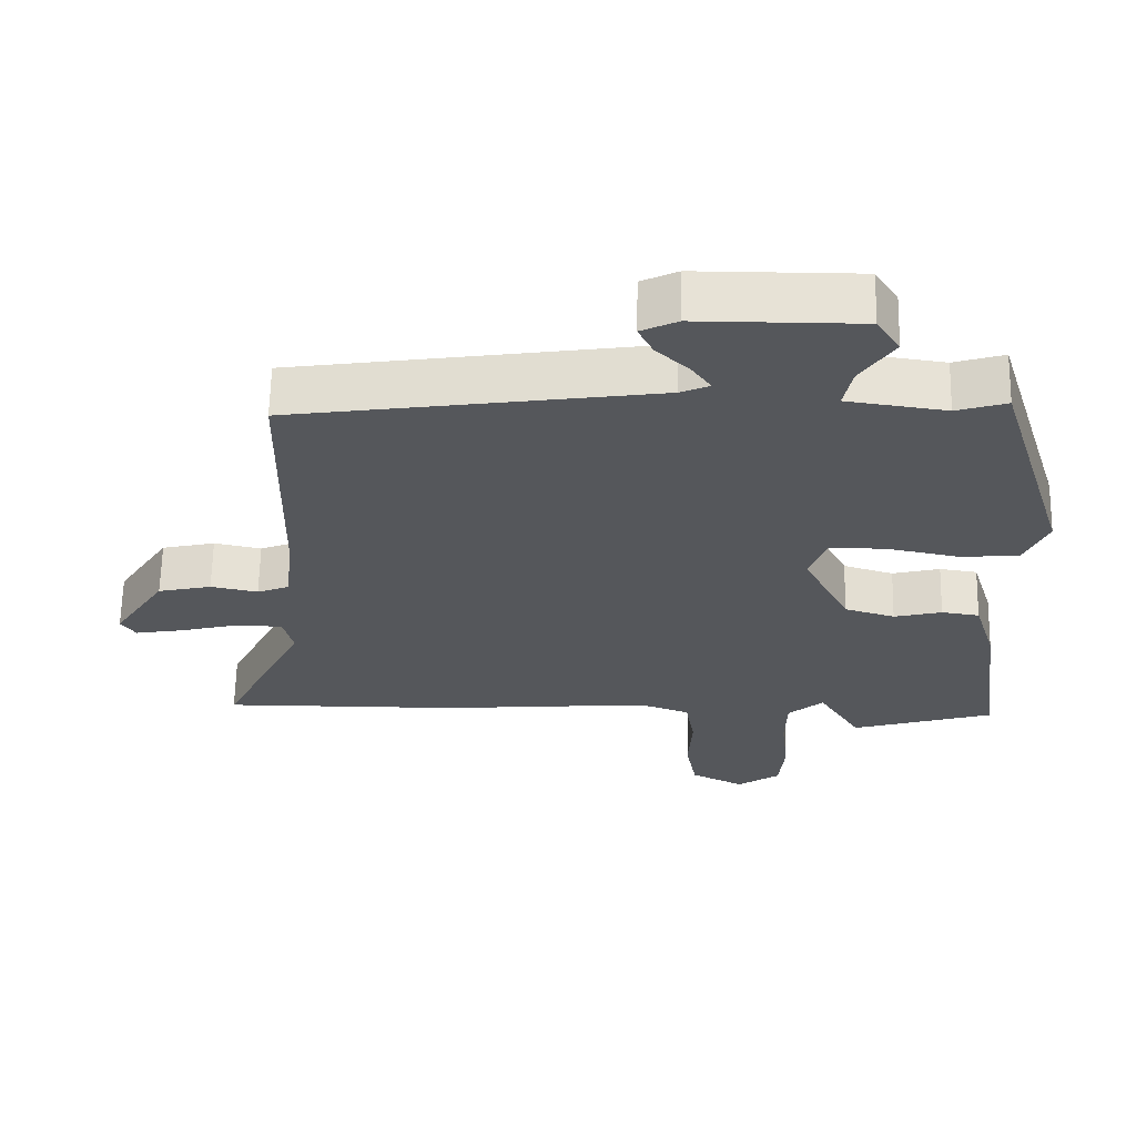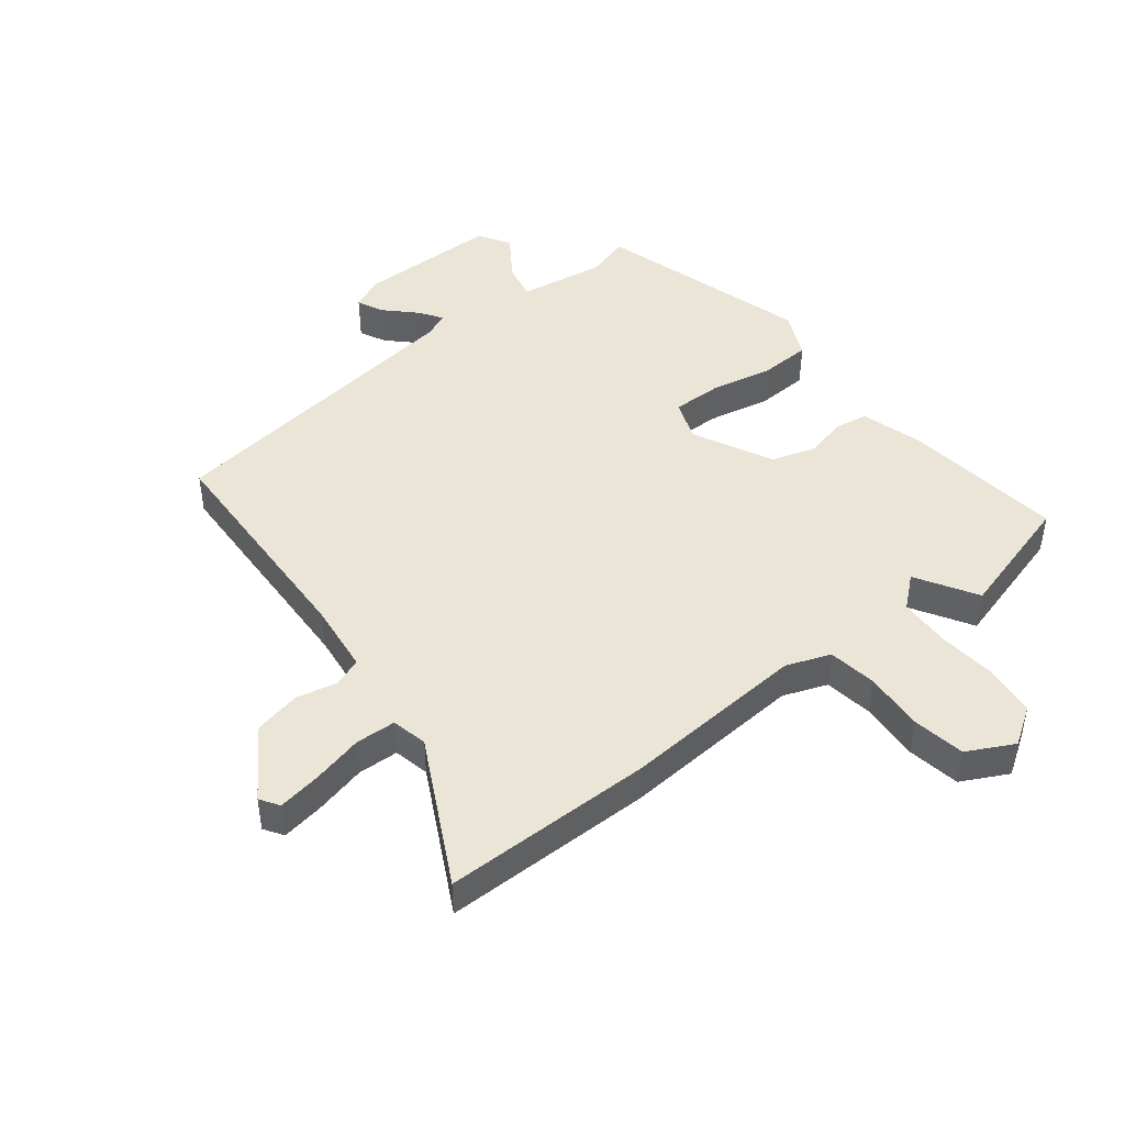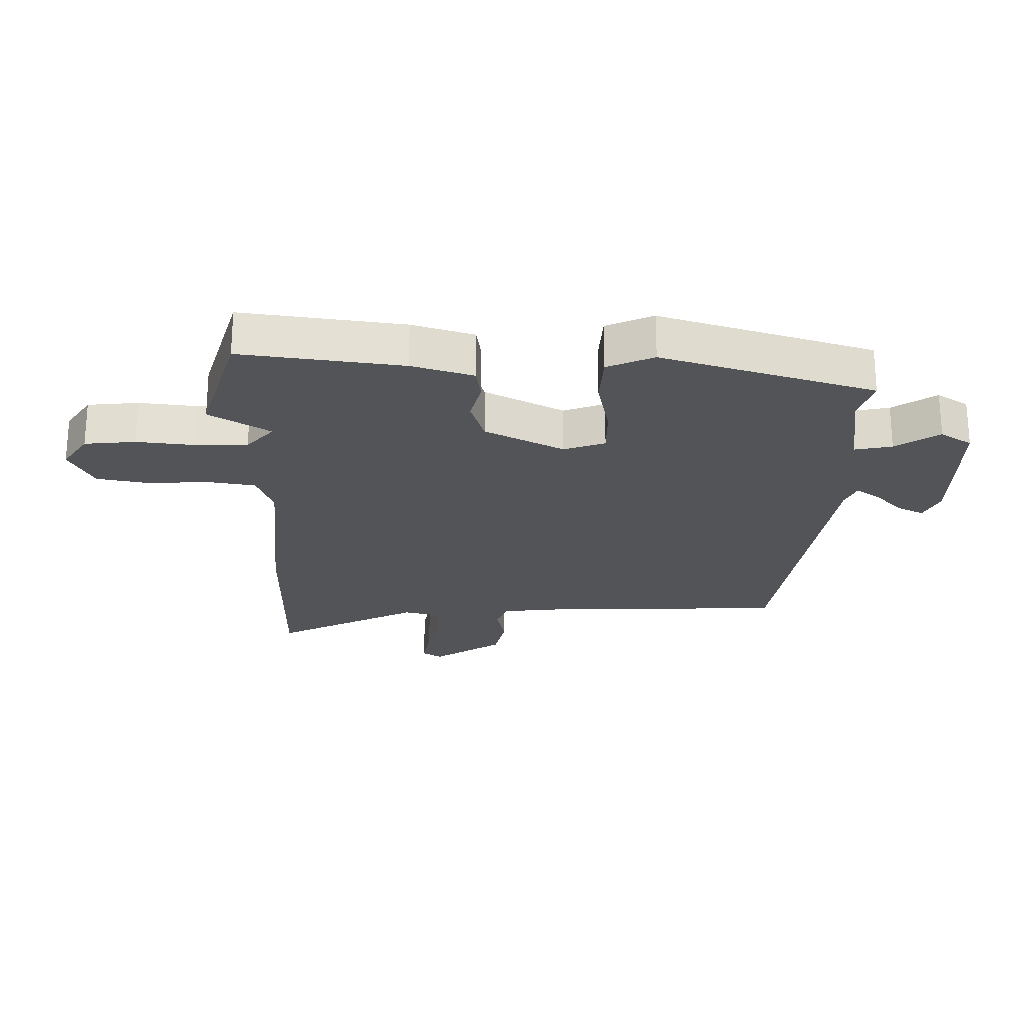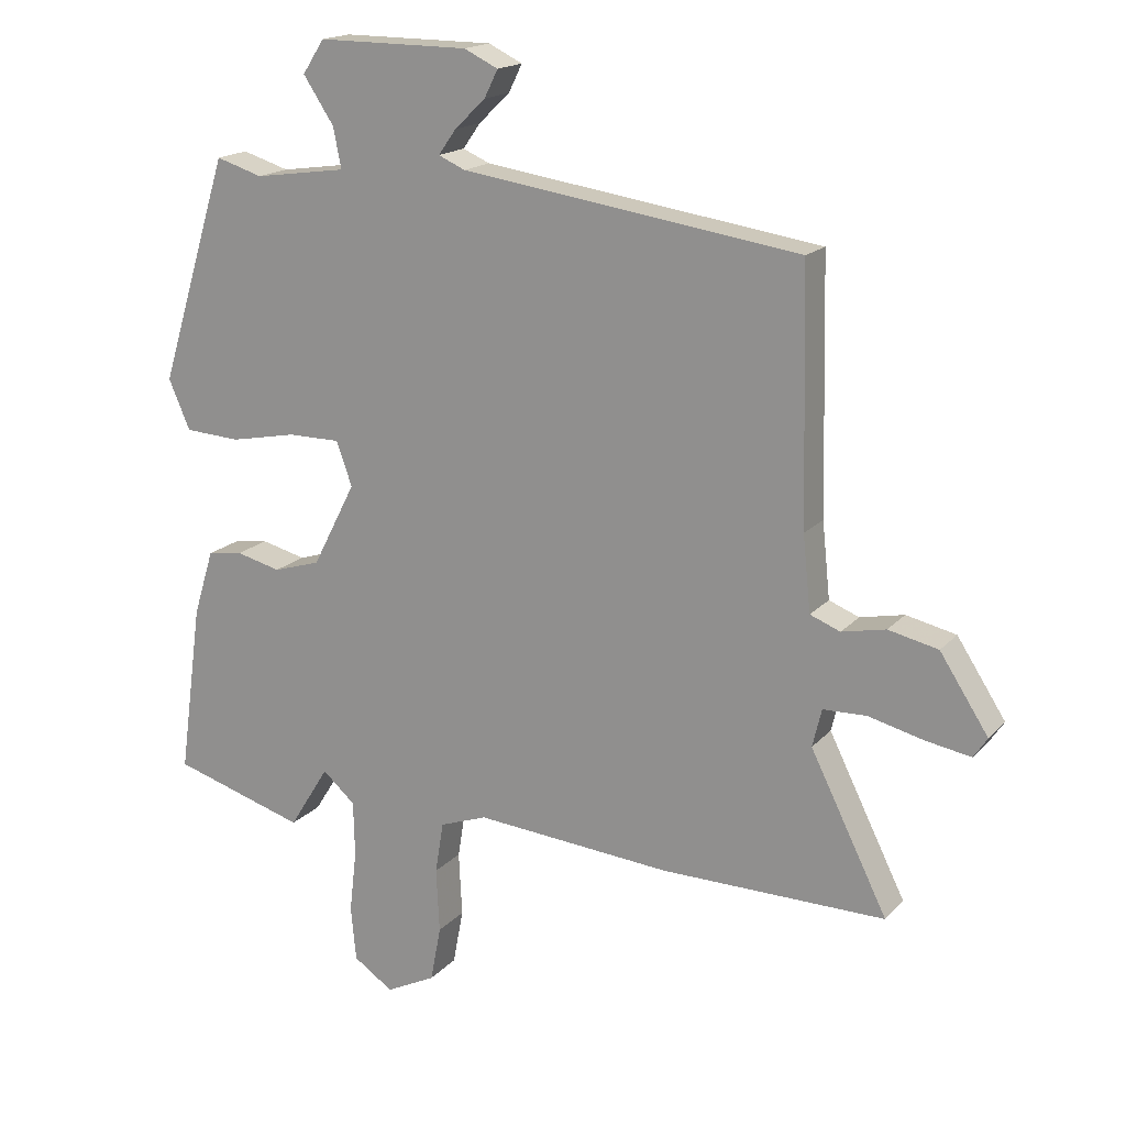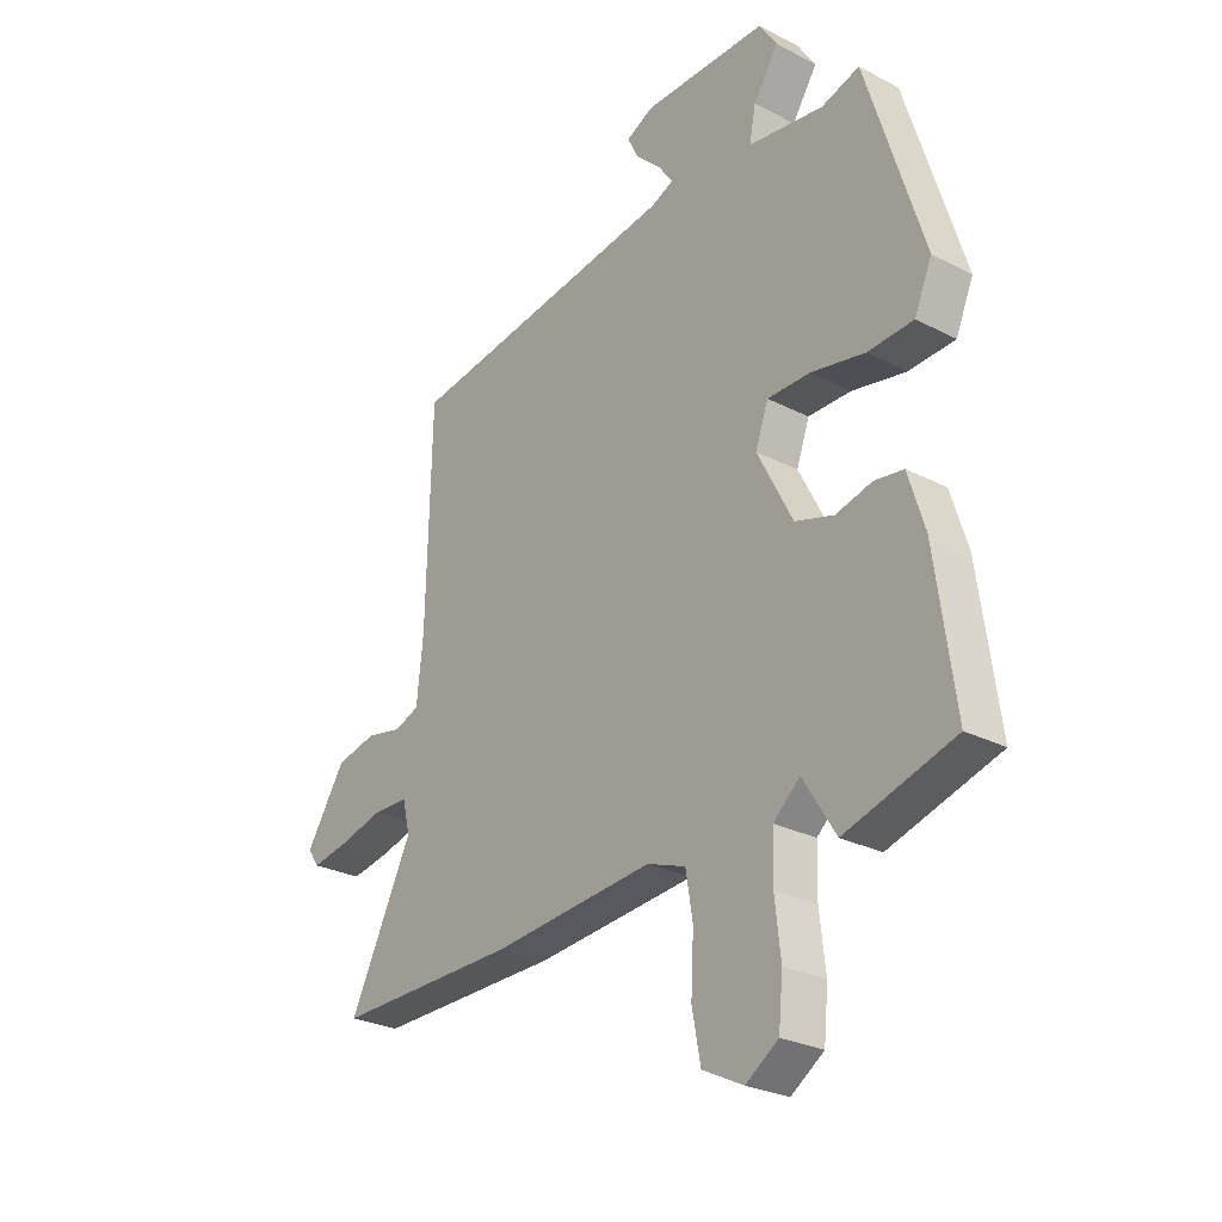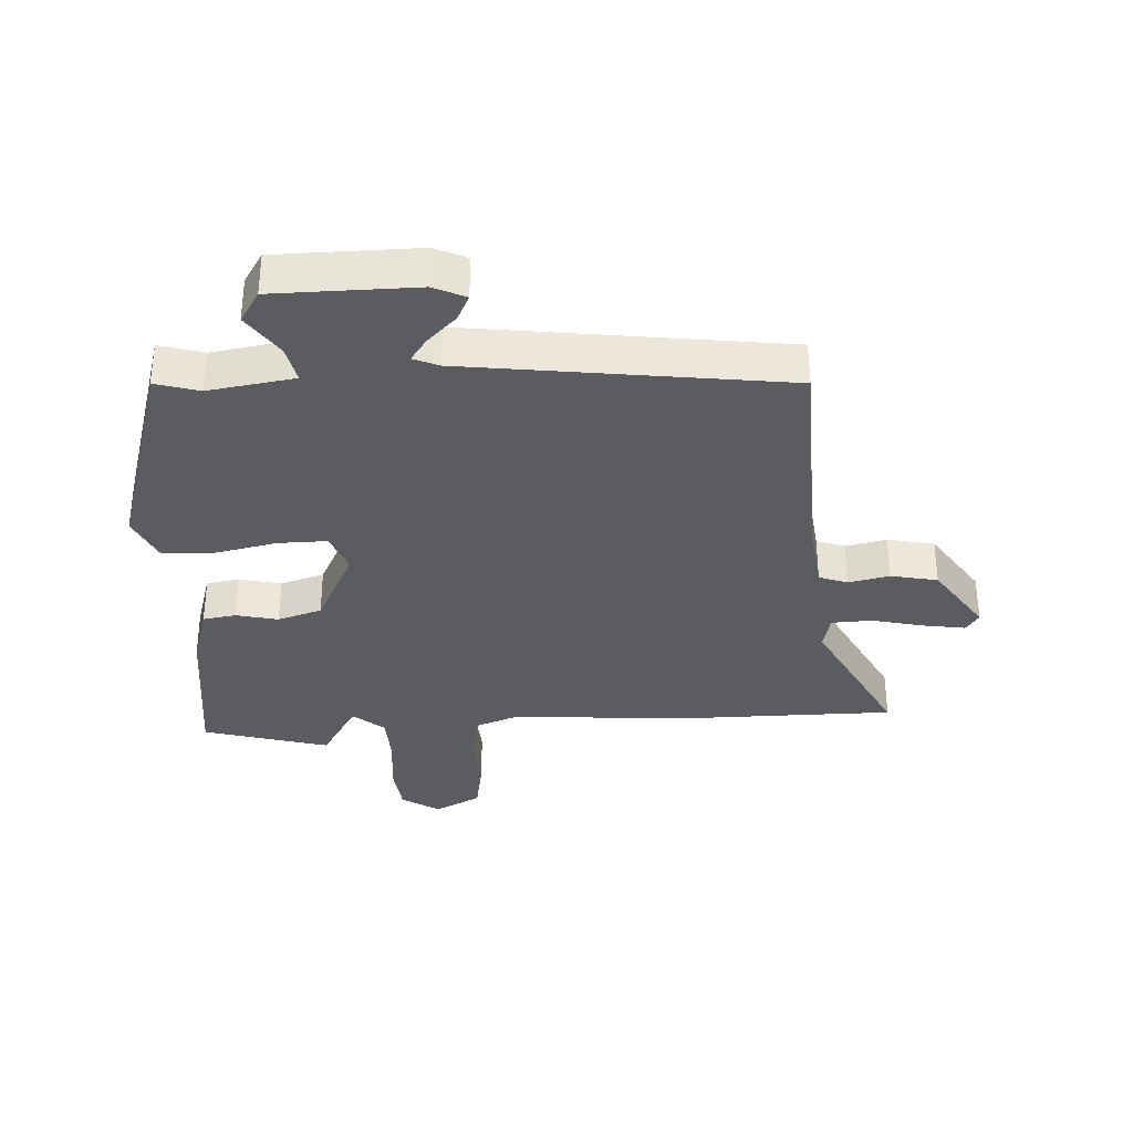
<metadata>
{"format":"obj","ext":"obj","renderer":"f3d","projection":"perspective","resolution":1024,"background":"white","views":[{"elev":63.6,"azim":-178.9,"up":"+Z"},{"elev":45.6,"azim":142.7,"up":"+Y"},{"elev":-23.5,"azim":-90.6,"up":"+Y"},{"elev":17.4,"azim":27.6,"up":"+Z"},{"elev":-27.0,"azim":-128.7,"up":"+Z"},{"elev":-34.0,"azim":3.9,"up":"+Y"}]}
</metadata>
<code>
v 0.501 0.07 0.425
v 0.51 0.07 0.044
v 0.522 0.07 -0.071
v 0.568 0.07 -0.089
v 0.635 0.07 -0.075
v 0.711 0.07 -0.092
v 0.785 0.07 -0.206
v 0.764 0.07 -0.237
v 0.695 0.07 -0.225
v 0.611 0.07 -0.204
v 0.545 0.07 -0.206
v 0.531 0.07 -0.264
v 0.649 0.07 -0.501
v 0.307 0.07 -0.498
v 0.006 0.07 -0.473
v -0.066 0.07 -0.499
v -0.079 0.07 -0.578
v -0.074 0.07 -0.676
v -0.09 0.07 -0.761
v -0.166 0.07 -0.799
v -0.227 0.07 -0.758
v -0.235 0.07 -0.675
v -0.224 0.07 -0.579
v -0.226 0.07 -0.495
v -0.276 0.07 -0.451
v -0.337 0.07 -0.549
v -0.541 0.07 -0.488
v -0.505 0.07 -0.226
v -0.474 0.07 -0.126
v -0.42 0.07 -0.118
v -0.352 0.07 -0.135
v -0.28 0.07 -0.113
v -0.214 0.07 0.015
v -0.238 0.07 0.082
v -0.318 0.07 0.082
v -0.419 0.07 0.062
v -0.504 0.07 0.067
v -0.537 0.07 0.143
v -0.43 0.07 0.488
v -0.359 0.07 0.466
v -0.218 0.07 0.486
v -0.23 0.07 0.547
v -0.277 0.07 0.618
v -0.244 0.07 0.669
v -0.013 0.07 0.668
v 0.039 0.07 0.643
v 0.018 0.07 0.601
v -0.029 0.07 0.556
v -0.056 0.07 0.518
v -0.015 0.07 0.5
v 0.501 0 0.425
v 0.51 0 0.044
v 0.522 0 -0.071
v 0.568 0 -0.089
v 0.635 0 -0.075
v 0.711 0 -0.092
v 0.785 0 -0.206
v 0.764 0 -0.237
v 0.695 0 -0.225
v 0.611 0 -0.204
v 0.545 0 -0.206
v 0.531 0 -0.264
v 0.649 0 -0.501
v 0.307 0 -0.498
v 0.006 0 -0.473
v -0.066 0 -0.499
v -0.079 0 -0.578
v -0.074 0 -0.676
v -0.09 0 -0.761
v -0.166 0 -0.799
v -0.227 0 -0.758
v -0.235 0 -0.675
v -0.224 0 -0.579
v -0.226 0 -0.495
v -0.276 0 -0.451
v -0.337 0 -0.549
v -0.541 0 -0.488
v -0.505 0 -0.226
v -0.474 0 -0.126
v -0.42 0 -0.118
v -0.352 0 -0.135
v -0.28 0 -0.113
v -0.214 0 0.015
v -0.238 0 0.082
v -0.318 0 0.082
v -0.419 0 0.062
v -0.504 0 0.067
v -0.537 0 0.143
v -0.43 0 0.488
v -0.359 0 0.466
v -0.218 0 0.486
v -0.23 0 0.547
v -0.277 0 0.618
v -0.244 0 0.669
v -0.013 0 0.668
v 0.039 0 0.643
v 0.018 0 0.601
v -0.029 0 0.556
v -0.056 0 0.518
v -0.015 0 0.5
f 46 47 48
f 45 46 48
f 44 45 48
f 43 44 48
f 42 43 48
f 41 42 48 49
f 38 39 40
f 37 38 40
f 36 37 40
f 35 36 40
f 34 35 40 41
f 41 49 50
f 34 41 50
f 33 34 50
f 29 30 31
f 28 29 31
f 27 28 31
f 26 27 31
f 25 26 31
f 24 25 31 32
f 21 22 23
f 20 21 23
f 19 20 23
f 18 19 23
f 17 18 23
f 16 17 23 24
f 24 32 33
f 16 24 33
f 15 16 33
f 15 33 50
f 14 15 50
f 13 14 50
f 12 13 50
f 8 9 10
f 7 8 10
f 6 7 10
f 5 6 10
f 4 5 10
f 3 4 10 11
f 50 1 2
f 50 2 3
f 3 11 12 50
f 98 97 96
f 98 96 95
f 98 95 94
f 98 94 93
f 98 93 92
f 99 98 92 91
f 90 89 88
f 90 88 87
f 90 87 86
f 90 86 85
f 91 90 85 84
f 100 99 91
f 100 91 84
f 100 84 83
f 81 80 79
f 81 79 78
f 81 78 77
f 81 77 76
f 81 76 75
f 82 81 75 74
f 73 72 71
f 73 71 70
f 73 70 69
f 73 69 68
f 73 68 67
f 74 73 67 66
f 83 82 74
f 83 74 66
f 83 66 65
f 100 83 65
f 100 65 64
f 100 64 63
f 100 63 62
f 60 59 58
f 60 58 57
f 60 57 56
f 60 56 55
f 60 55 54
f 61 60 54 53
f 52 51 100
f 53 52 100
f 100 62 61 53
f 1 51 52 2
f 2 52 53 3
f 3 53 54 4
f 4 54 55 5
f 5 55 56 6
f 6 56 57 7
f 7 57 58 8
f 8 58 59 9
f 9 59 60 10
f 10 60 61 11
f 11 61 62 12
f 12 62 63 13
f 13 63 64 14
f 14 64 65 15
f 15 65 66 16
f 16 66 67 17
f 17 67 68 18
f 18 68 69 19
f 19 69 70 20
f 20 70 71 21
f 21 71 72 22
f 22 72 73 23
f 23 73 74 24
f 24 74 75 25
f 25 75 76 26
f 26 76 77 27
f 27 77 78 28
f 28 78 79 29
f 29 79 80 30
f 30 80 81 31
f 31 81 82 32
f 32 82 83 33
f 33 83 84 34
f 34 84 85 35
f 35 85 86 36
f 36 86 87 37
f 37 87 88 38
f 38 88 89 39
f 39 89 90 40
f 40 90 91 41
f 41 91 92 42
f 42 92 93 43
f 43 93 94 44
f 44 94 95 45
f 45 95 96 46
f 46 96 97 47
f 47 97 98 48
f 48 98 99 49
f 49 99 100 50
f 50 100 51 1

</code>
